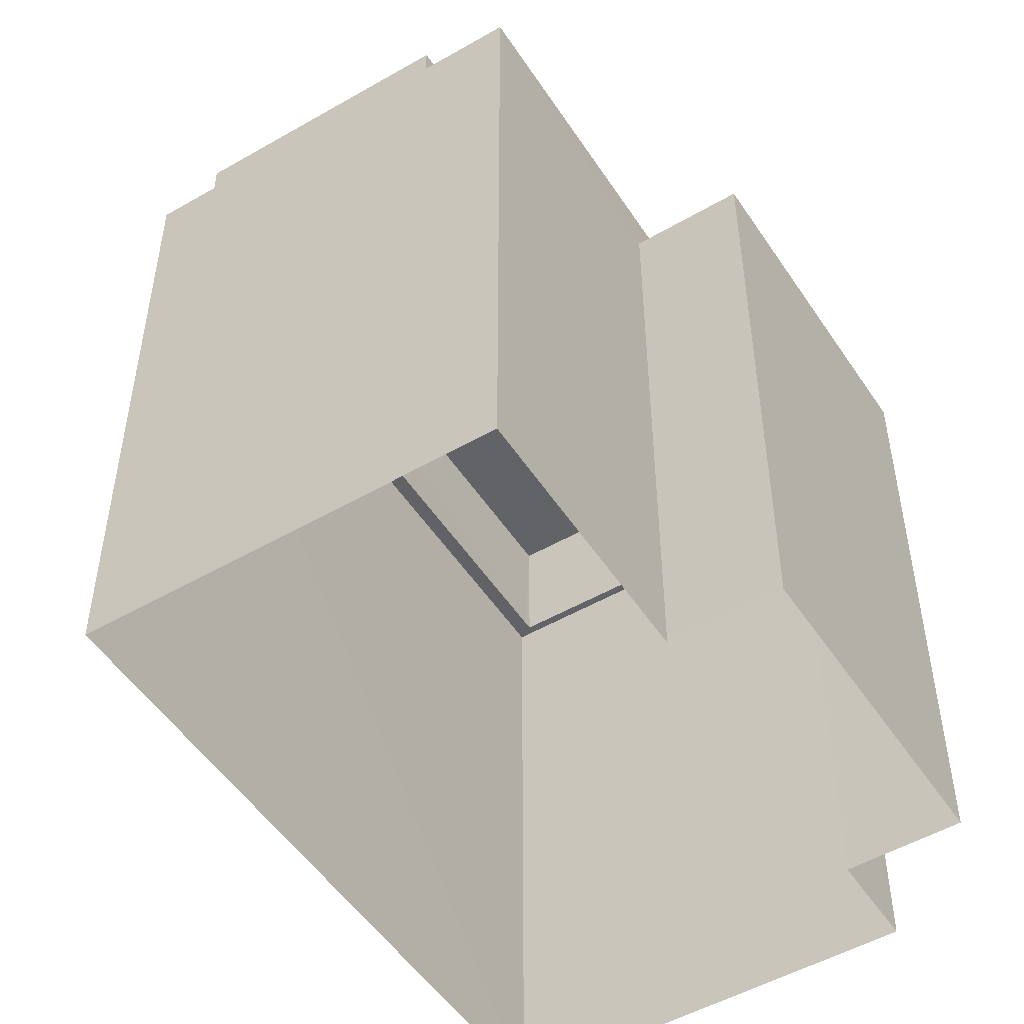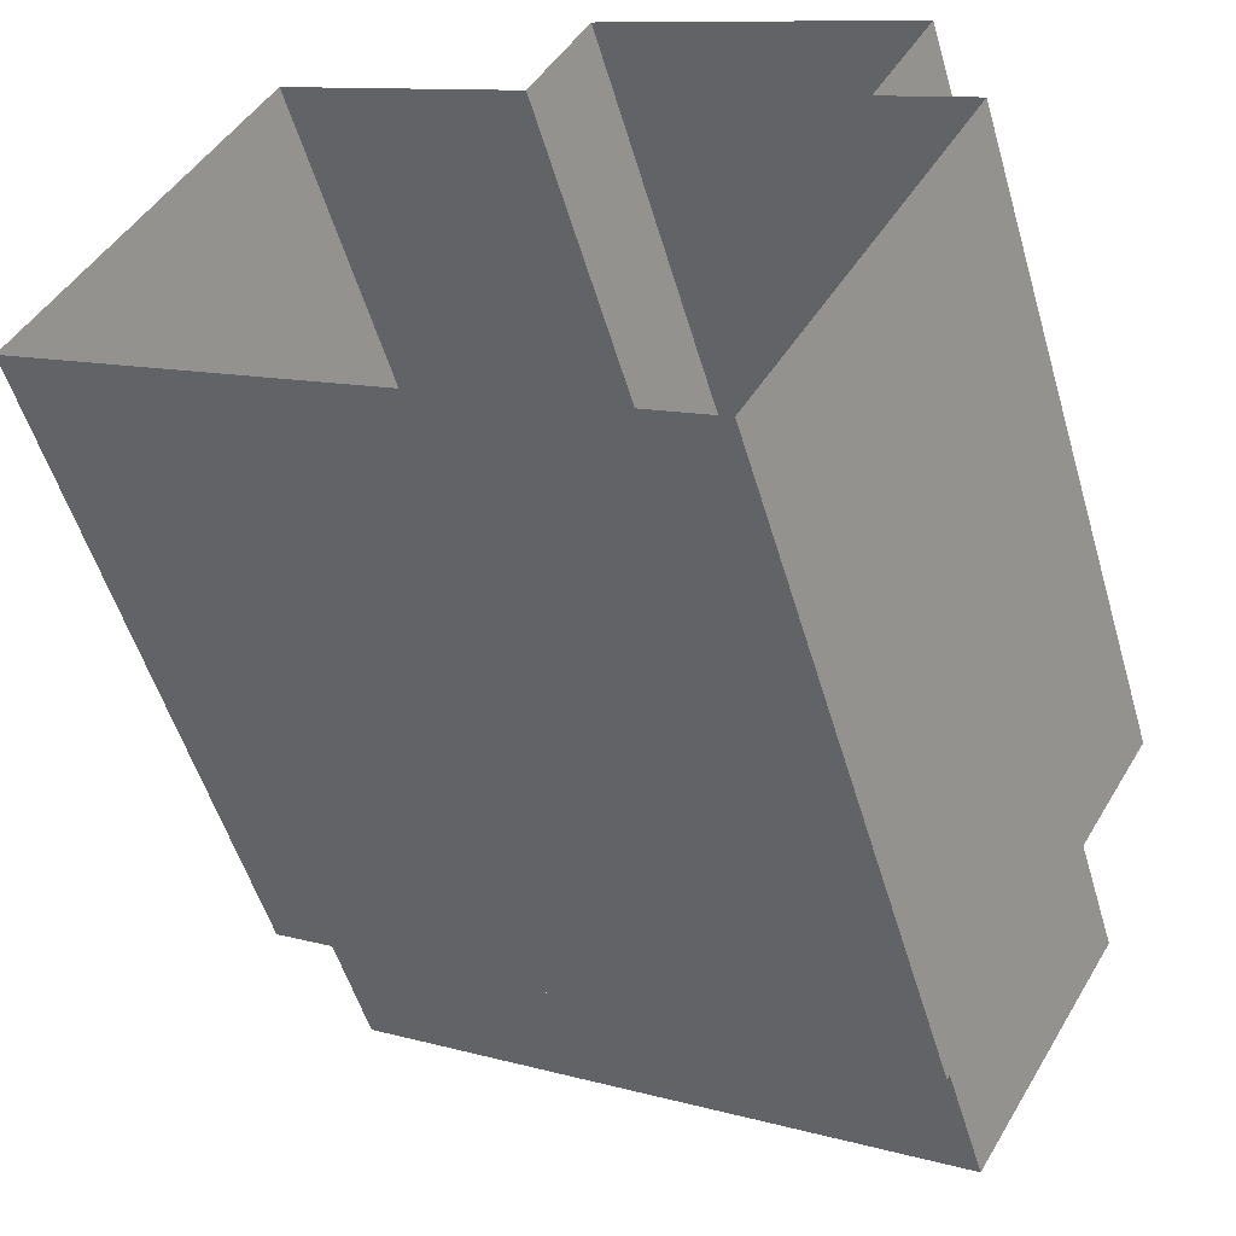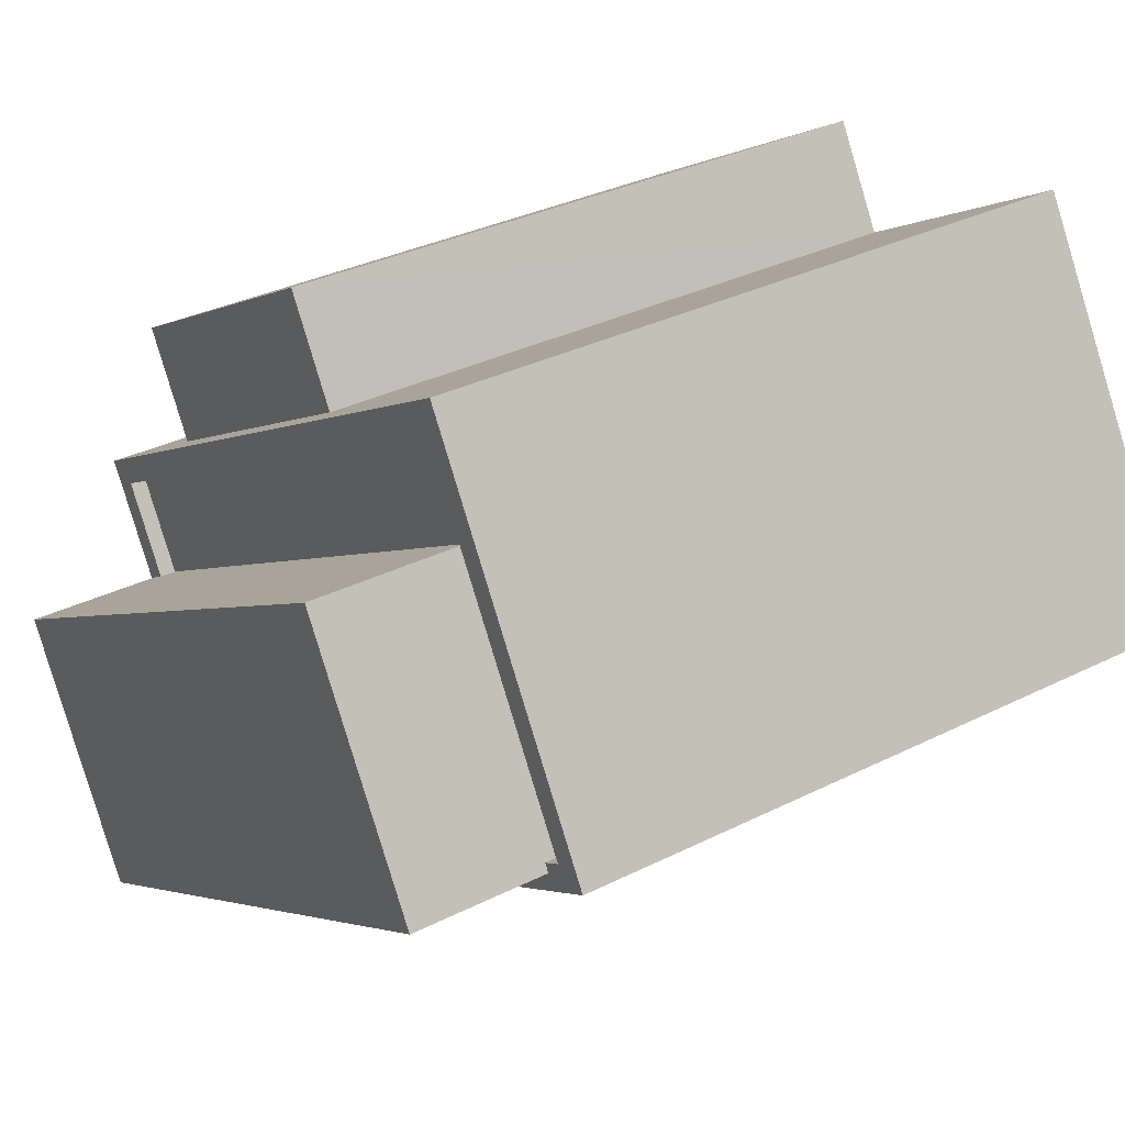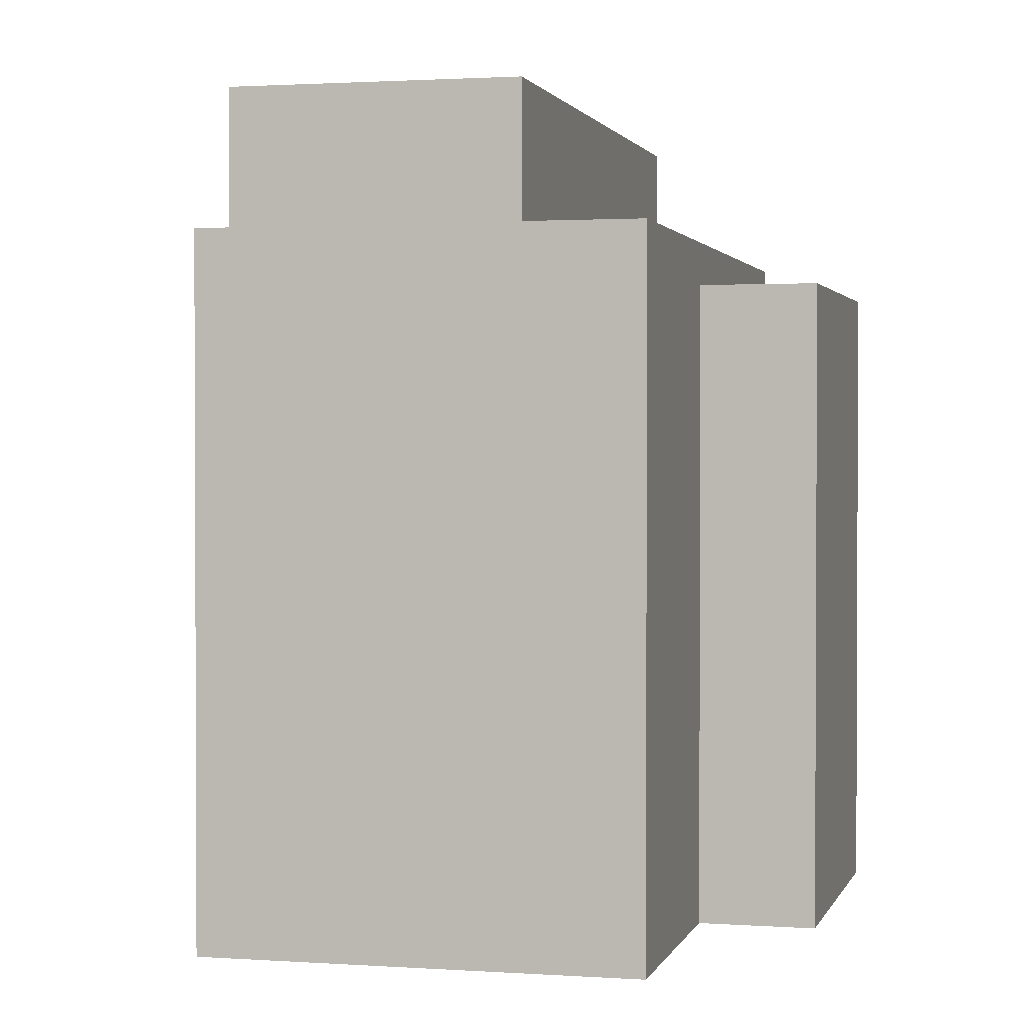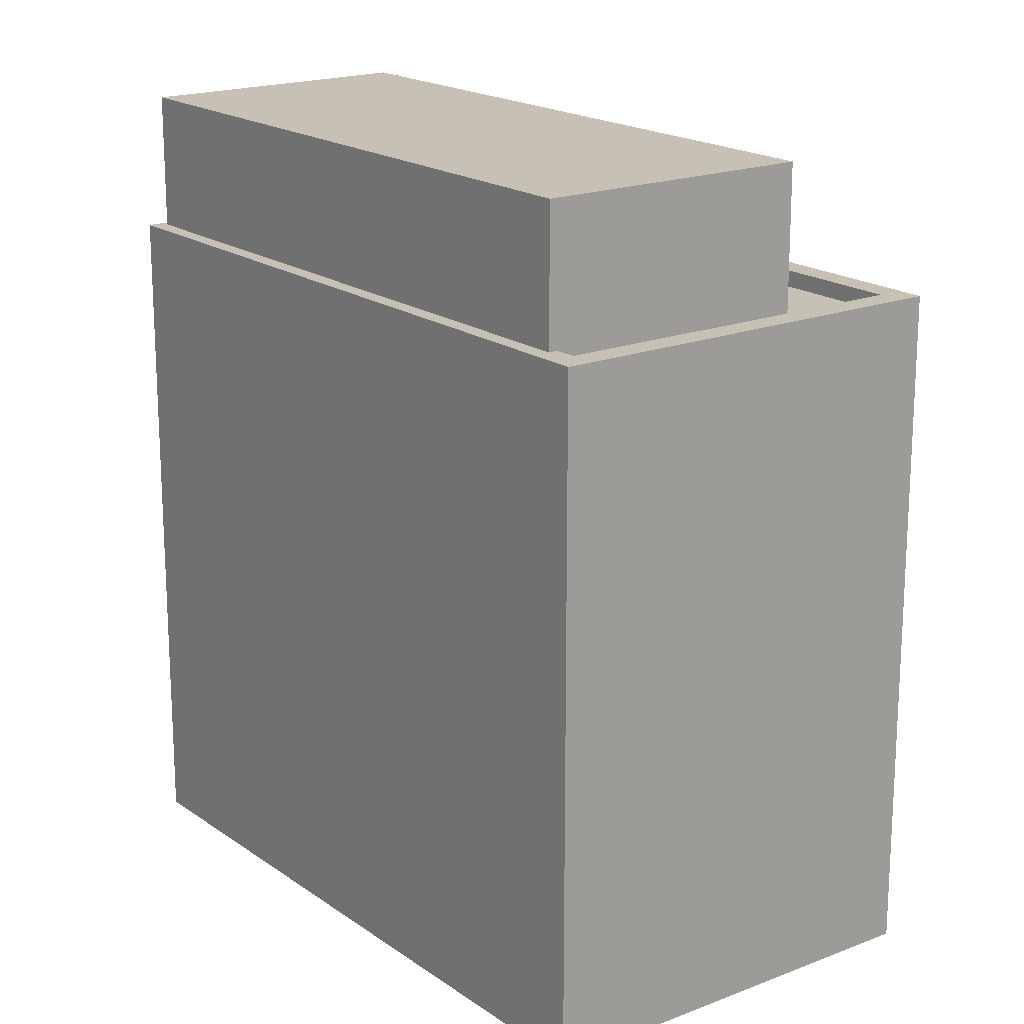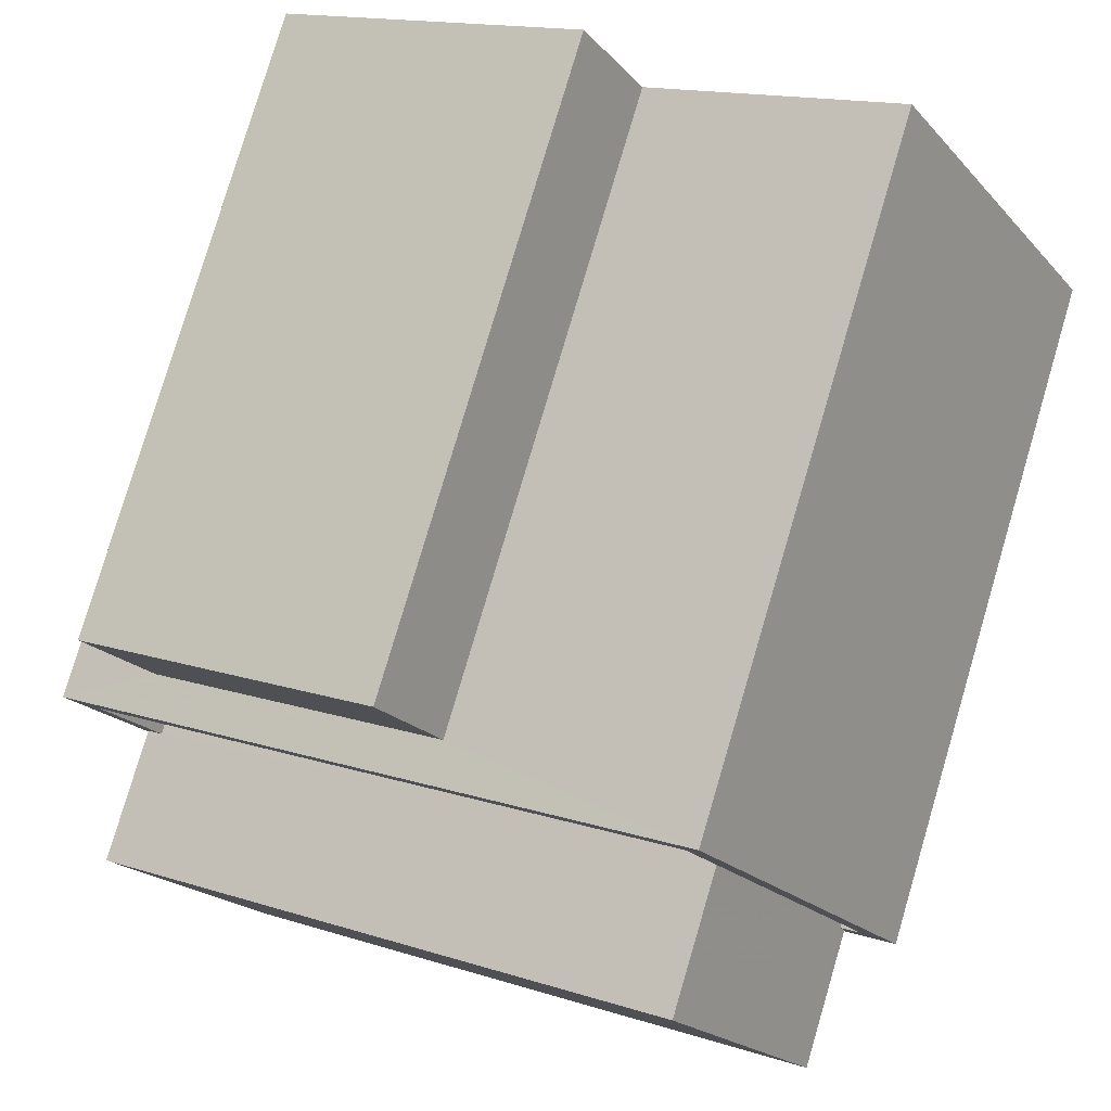
<metadata>
{"format":"obj","ext":"obj","renderer":"f3d","projection":"perspective","resolution":1024,"background":"white","views":[{"elev":-50.8,"azim":152.6,"up":"+Z"},{"elev":-53.4,"azim":-163.7,"up":"+Y"},{"elev":33.1,"azim":55.3,"up":"+Y"},{"elev":1.5,"azim":134.4,"up":"+Z"},{"elev":18.5,"azim":83.4,"up":"+Z"},{"elev":79.4,"azim":16.5,"up":"+Y"}]}
</metadata>
<code>
v -1.31e+04 -3.501e+04 41.31
v -1.31e+04 -3.501e+04 51.06
v -1.31e+04 -3.501e+04 41.31
v -1.31e+04 -3.501e+04 51.06
v -1.31e+04 -3.5e+04 51.06
v -1.31e+04 -3.5e+04 41.31
v -1.31e+04 -3.501e+04 41.31
v -1.31e+04 -3.501e+04 51.06
v -1.311e+04 -3.501e+04 41.31
v -1.311e+04 -3.501e+04 51.7
v -1.31e+04 -3.5e+04 41.31
v -1.31e+04 -3.5e+04 51.7
v -1.309e+04 -3.501e+04 51.7
v -1.31e+04 -3.501e+04 41.31
v -1.309e+04 -3.501e+04 41.31
v -1.31e+04 -3.501e+04 51.7
v -1.31e+04 -3.5e+04 51.7
v -1.31e+04 -3.5e+04 51.45
v -1.309e+04 -3.501e+04 51.45
v -1.309e+04 -3.501e+04 51.7
v -1.309e+04 -3.501e+04 51.45
v -1.309e+04 -3.501e+04 51.7
v -1.31e+04 -3.501e+04 51.45
v -1.31e+04 -3.501e+04 51.45
v -1.31e+04 -3.501e+04 51.7
v -1.31e+04 -3.501e+04 51.7
v -1.31e+04 -3.501e+04 51.7
v -1.31e+04 -3.501e+04 53.79
v -1.31e+04 -3.501e+04 53.79
v -1.31e+04 -3.501e+04 51.7
v -1.31e+04 -3.501e+04 51.45
v -1.31e+04 -3.501e+04 53.79
v -1.309e+04 -3.501e+04 51.7
v -1.309e+04 -3.501e+04 53.79
v -1.31e+04 -3.501e+04 51.7
f 15 14 7
f 11 15 7
f 14 9 1
f 6 7 3
f 7 1 3
f 14 1 7
f 1 2 3
f 1 4 2
f 5 6 3
f 2 5 3
f 7 6 5
f 8 7 5
f 1 9 4
f 9 10 4
f 7 8 11
f 8 10 12
f 4 10 8
f 11 8 12
f 13 14 15
f 13 16 14
f 14 10 9
f 14 16 10
f 12 13 15
f 11 12 15
f 17 18 19
f 20 17 19
f 21 20 19
f 21 22 20
f 23 24 25
f 26 23 25
f 17 25 24
f 18 17 24
f 27 28 29
f 30 27 29
f 31 26 32
f 32 26 29
f 31 23 26
f 29 26 30
f 21 31 22
f 33 22 34
f 34 22 32
f 22 31 32
f 34 28 35
f 34 35 33
f 28 27 35
f 8 5 2
f 4 8 2
f 20 33 13
f 13 33 16
f 20 22 33
f 16 33 35
f 24 31 18
f 18 31 19
f 24 23 31
f 19 31 21
f 13 12 17
f 27 16 35
f 30 10 16
f 10 17 12
f 13 17 20
f 26 25 30
f 30 16 27
f 17 10 25
f 25 10 30
f 34 29 28
f 34 32 29

</code>
